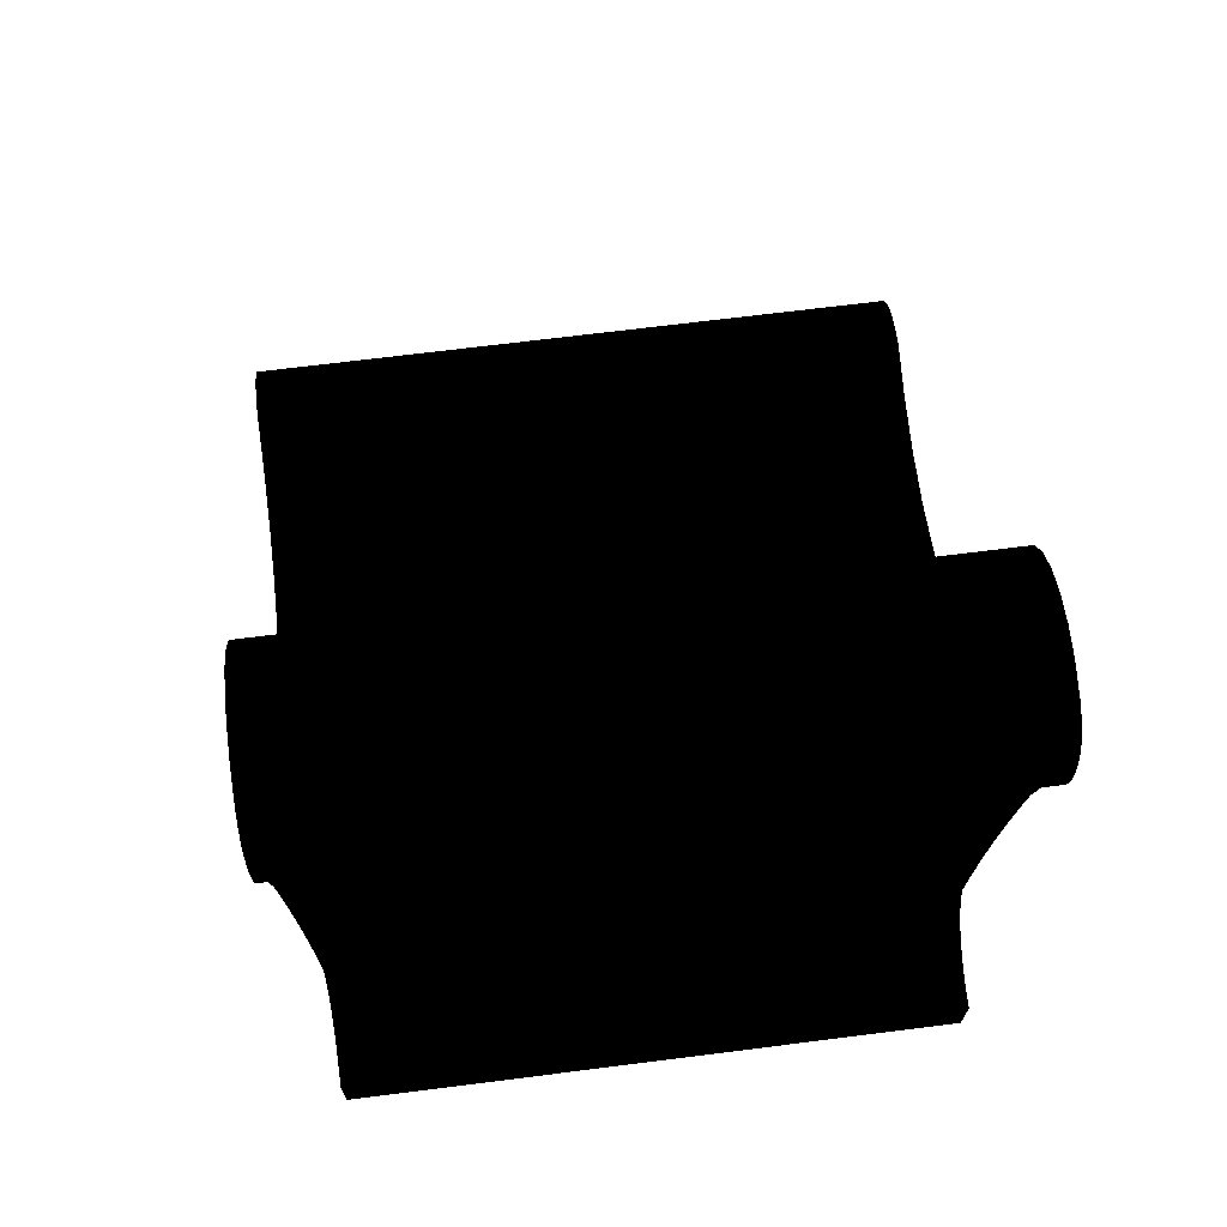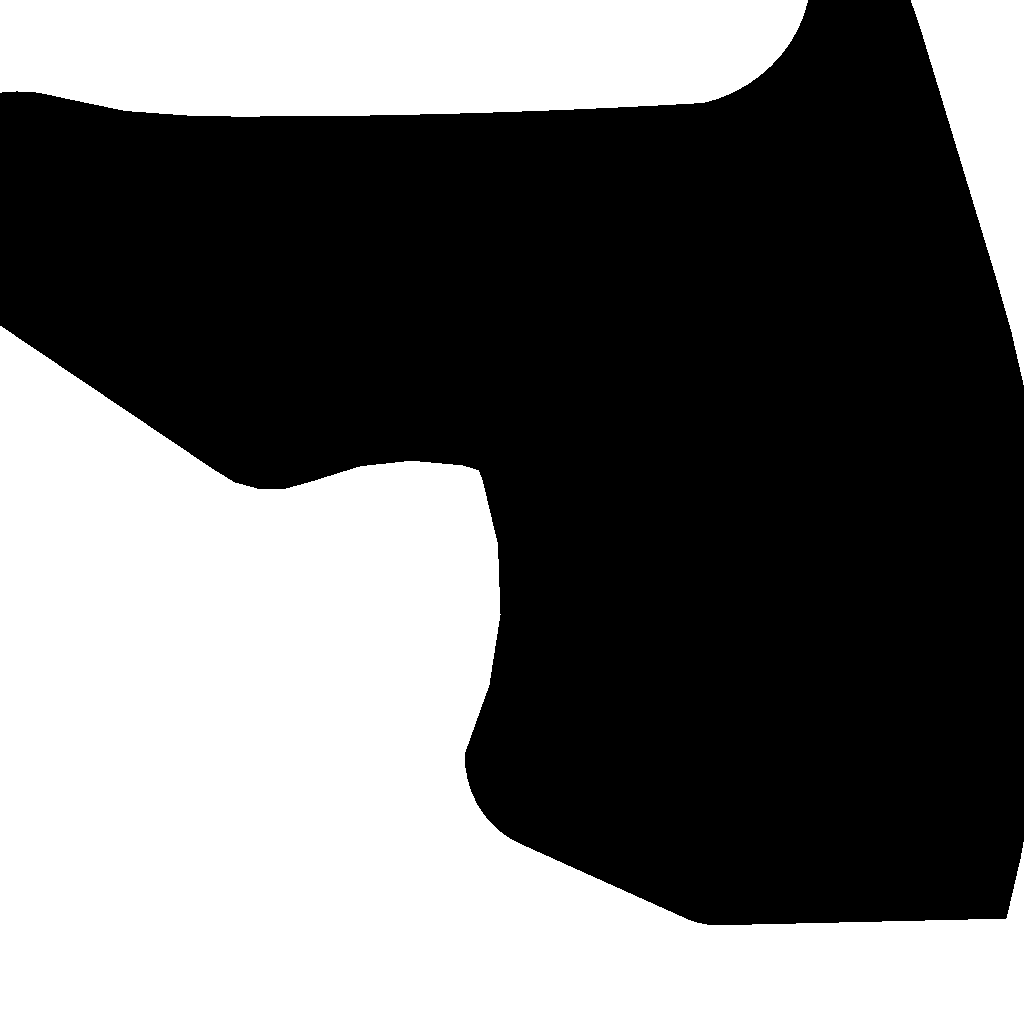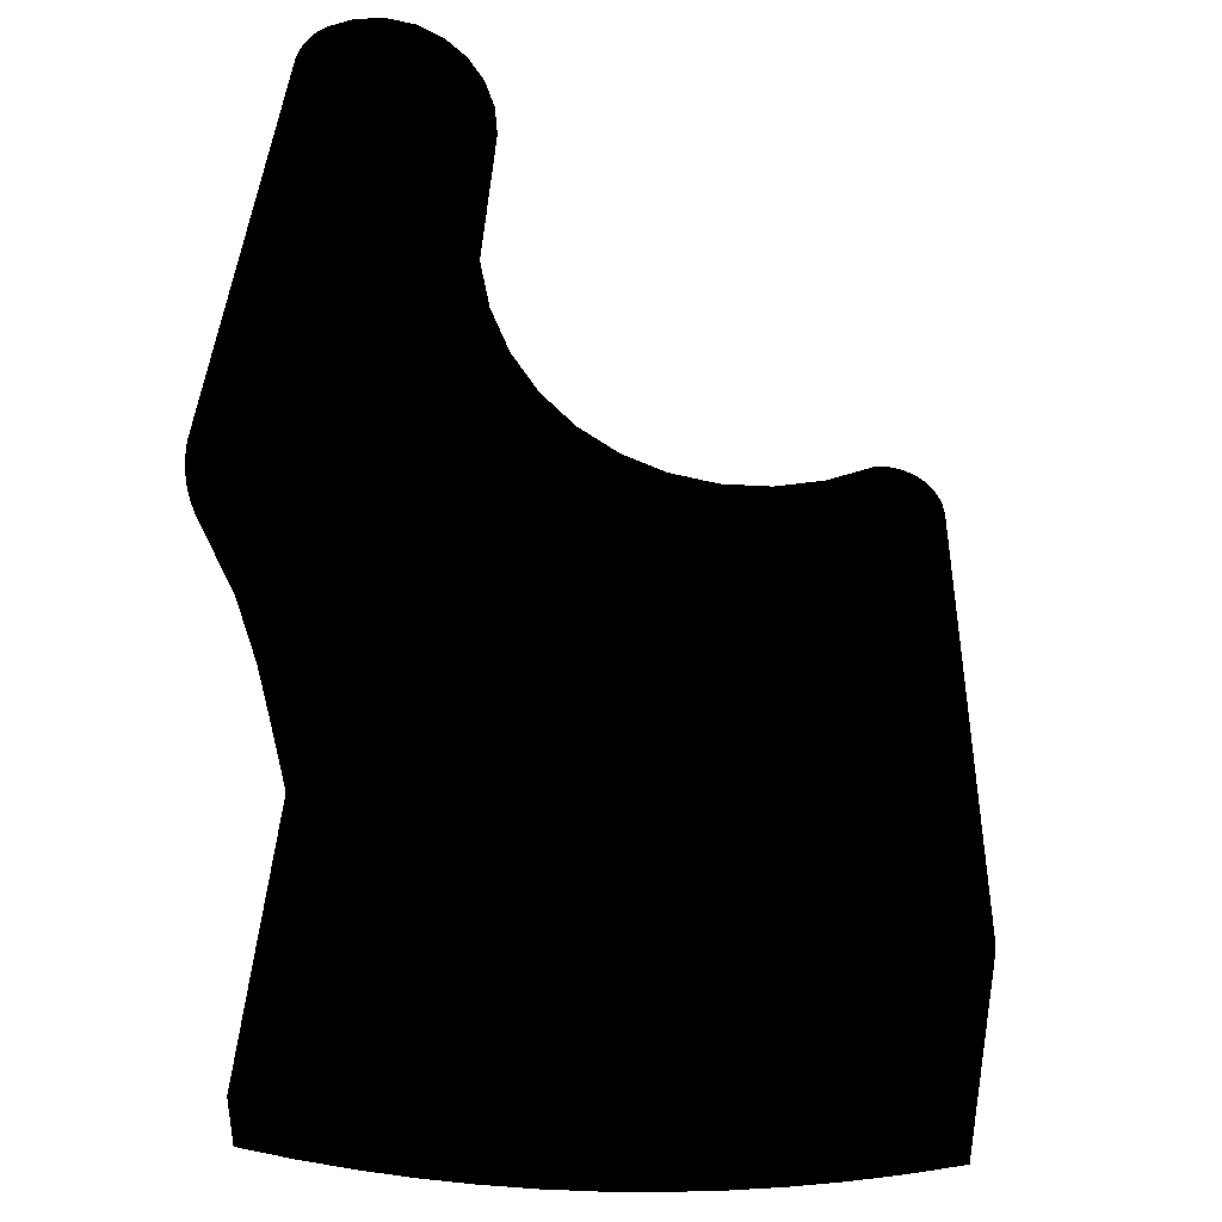
<metadata>
{"format":"obj","ext":"obj","renderer":"f3d","projection":"perspective","resolution":1024,"background":"white","views":[{"elev":69.2,"azim":-7.2,"up":"+Y"},{"elev":-13.5,"azim":-75.2,"up":"+Z"},{"elev":37.4,"azim":91.8,"up":"+Y"}]}
</metadata>
<code>
v 0.5178 -0.1997 -0.5601
v -0.5178 -0.6466 -0.5601
v -0.5178 -0.1997 -0.5601
v 0.5178 -0.6466 -0.5601
v -0.5178 -0.5296 0.521
v 0.5178 -0.1833 -0.559
v 0.5178 -0.6466 0.5601
v 0.5178 -0.6718 -0.4688
v -0.5178 -0.5331 0.5404
v -0.5178 -0.5238 0.5021
v -0.5178 -0.1833 -0.559
v 0.5178 -0.1606 0.4087
v 0.5178 -0.6718 0.4688
v 0.5178 -0.5296 0.521
v -0.5178 -0.6718 -0.4688
v -0.5178 -0.5343 0.5601
v -0.5178 -0.5157 0.4841
v 0.5178 -0.5238 0.5021
v -0.5178 -0.1606 0.4087
v 0.5178 -0.1673 -0.5558
v 0.5178 -0.2183 0.4052
v -0.5178 -0.6466 0.5601
v 0.5178 -0.5331 0.5404
v -0.5178 -0.6925 -0.3764
v -0.5178 -0.6718 0.4688
v 0.5178 -0.6925 0.3764
v -0.5178 -0.5056 0.4672
v 0.5178 -0.5157 0.4841
v -0.5178 -0.2183 0.4052
v -0.5178 -0.1673 -0.5558
v 0.5178 -0.276 0.4021
v 0.5178 -0.1518 -0.5504
v -0.2589 -0.6466 0.5601
v 0.5178 -0.5343 0.5601
v 0.5178 -0.6925 -0.3764
v -0.5178 -0.6925 0.3764
v -0.5178 -0.4935 0.4516
v 0.5178 -0.5056 0.4672
v -0.5178 -0.276 0.4021
v -0.5178 -0.1518 -0.5504
v 0.5178 -0.3338 0.3992
v -0.5178 -0.103 0.4126
v 0.5178 -0.103 0.4126
v 0.2589 -0.6466 0.5601
v -0.5178 -0.7087 -0.2831
v -0.5178 -0.7087 0.2831
v 0.5178 -0.7087 0.2831
v -0.2589 -0.5343 0.5601
v -0.5178 -0.4797 0.4375
v 0.5178 -0.4935 0.4516
v -0.5178 -0.3338 0.3992
v 0.5178 -0.3915 0.3966
v 0.5178 -0.1372 -0.5431
v 0.2589 -0.5343 0.5601
v 0.5178 -0.7087 -0.2831
v -0.5178 -0.4643 0.4252
v 0.5178 -0.4797 0.4375
v -0.5178 -0.3915 0.3966
v -0.5178 -0.1372 -0.5431
v 0.5178 -0.4109 0.4005
v -0.5178 -0.04531 0.4167
v 0.5178 -0.1219 -0.26
v -0.5178 -0.7202 -0.1891
v -0.5178 -0.7202 0.1891
v 0.5178 -0.7202 0.1891
v -0.5178 -0.4475 0.4148
v -0.5178 -0.4109 0.4005
v -0.5178 -0.1219 -0.26
v 0.5178 -0.4296 0.4066
v 0.5178 -0.04531 0.4167
v -0.5178 -0.09747 -0.08157
v 0.5178 -0.1237 -0.534
v 0.5178 -0.1185 -0.1696
v 0.5178 -0.4643 0.4252
v 0.5178 -0.7202 -0.1891
v -0.5178 -0.4296 0.4066
v -0.5178 -0.1237 -0.534
v -0.5178 -0.1185 -0.1696
v 0.5178 -0.4475 0.4148
v 0.5178 -0.09747 -0.08157
v -0.5178 0.01231 0.4211
v -0.5178 -0.05966 0.0006481
v 0.5178 -0.1115 -0.5231
v -0.5178 -0.7272 -0.09466
v 0.5178 -0.7272 0.09466
v 0.5178 -0.7242 -0.1354
v -0.5178 -0.1115 -0.5231
v 0.5178 -0.05966 0.0006481
v 0.5178 0.01231 0.4211
v -0.5178 -0.00651 0.0739
v 0.5178 -0.1076 -0.3494
v -0.5178 -0.7272 0.09466
v 0.5178 -0.7272 -0.09466
v -0.5178 -0.1076 -0.3494
v 0.5178 -0.00651 0.0739
v -0.5178 0.06992 0.4259
v -0.5178 0.05992 0.1354
v 0.5178 -0.1008 -0.5107
v -0.5178 -0.7295 6.323e-06
v 0.5178 -0.7295 6.323e-06
v -0.5178 -0.1008 -0.5107
v 0.5178 0.05992 0.1354
v 0.5178 0.06992 0.4259
v 0.5178 -0.0761 -0.4342
v -0.5178 -0.0761 -0.4342
v -0.5178 0.1275 0.431
v -0.5178 0.1371 0.1827
v -0.5178 -0.09189 -0.497
v 0.5178 -0.09189 -0.497
v 0.5178 0.1371 0.1827
v 0.5178 0.1275 0.431
v 0.5178 -0.08485 -0.4822
v -0.5178 -0.08485 -0.4822
v 0.5178 -0.07688 -0.4506
v -0.5178 0.185 0.4364
v 0.5178 0.222 0.214
v 0.5178 -0.07982 -0.4667
v -0.5178 -0.07982 -0.4667
v -0.5178 -0.07688 -0.4506
v 0.5178 0.185 0.4364
v -0.5178 0.222 0.214
v -0.5178 0.2426 0.4421
v 0.5178 0.3114 0.2281
v 0.5178 0.2426 0.4421
v -0.5178 0.3114 0.2281
v -0.5178 0.3 0.4481
v 0.5178 0.4018 0.2245
v 0.5178 0.3 0.4481
v -0.5178 0.4078 0.4667
v -0.5178 0.4018 0.2245
v 0.5178 0.4078 0.4667
v 0.5178 0.4898 0.2032
v -0.5178 0.4898 0.2032
v 0.5178 0.5124 0.4987
v -0.5178 0.5124 0.4987
v 0.5178 0.5357 0.1937
v -0.5178 0.5357 0.1937
v 0.5178 0.5267 0.5036
v -0.5178 0.5267 0.5036
v 0.5178 0.5826 0.1963
v 0.5178 0.5413 0.5074
v -0.5178 0.5413 0.5074
v -0.5178 0.5826 0.1963
v 0.5178 0.6121 0.2059
v 0.5178 0.5561 0.5103
v -0.5178 0.5561 0.5103
v -0.5178 0.6121 0.2059
v 0.5178 0.5861 0.5129
v 0.5178 0.571 0.5121
v -0.5178 0.571 0.5121
v -0.5178 0.5861 0.5129
v 0.5178 0.6272 0.2109
v 0.5178 0.6011 0.5127
v -0.5178 0.6011 0.5127
v -0.5178 0.6272 0.2109
v 0.5178 0.6121 0.5118
v -0.5178 0.6121 0.5118
v 0.5178 0.6666 0.2364
v 0.5178 0.6162 0.5114
v -0.5178 0.6162 0.5114
v -0.5178 0.6666 0.2364
v 0.5178 0.6311 0.5091
v -0.5178 0.6311 0.5091
v -0.5178 0.6981 0.2712
v 0.5178 0.6458 0.5058
v -0.5178 0.6458 0.5058
v 0.5178 0.6981 0.2712
v -0.5178 0.6669 0.4981
v 0.5178 0.6543 0.5033
v -0.5178 0.6543 0.5033
v -0.5178 0.7195 0.313
v 0.5178 0.6669 0.4981
v -0.5178 0.6601 0.5012
v -0.5178 0.6735 0.4945
v 0.5178 0.6601 0.5012
v 0.5178 0.7195 0.313
v -0.5178 0.6995 0.4721
v 0.5178 0.6735 0.4945
v -0.5178 0.6799 0.4904
v -0.5178 0.7295 0.3588
v 0.5178 0.6995 0.4721
v -0.5178 0.6967 0.4755
v -0.5178 0.7015 0.4697
v 0.5178 0.6799 0.4904
v -0.5178 0.6858 0.4858
v 0.5178 0.7295 0.3588
v -0.5178 0.7274 0.4057
v 0.5178 0.6967 0.4755
v 0.5178 0.7015 0.4697
v -0.5178 0.6915 0.4809
v -0.5178 0.7059 0.4636
v 0.5178 0.6858 0.4858
v 0.5178 0.7274 0.4057
v -0.5178 0.7133 0.4505
v 0.5178 0.6915 0.4809
v 0.5178 0.7059 0.4636
v -0.5178 0.7098 0.4572
v 0.5178 0.7133 0.4505
v 0.5178 0.7098 0.4572
v -0.2589 -0.5343 0.28
v 0.2589 -0.5343 0.28
v -0.2589 -0.6466 0.28
v 0.2589 -0.6466 0.28
v 0.2589 -0.6466 -0.28
v -0.2589 -0.5343 -0.28
v -0.2589 -0.6466 -0.28
v 0.2589 -0.5343 -0.28
f 1 2 3
f 2 1 4
f 3 2 1
f 4 1 2
f 5 2 3
f 3 6 1
f 1 6 3
f 1 4 7
f 8 2 4
f 4 2 8
f 9 2 5
f 5 3 10
f 6 3 11
f 11 3 6
f 6 1 12
f 7 4 13
f 14 1 7
f 2 8 15
f 15 8 2
f 4 8 13
f 16 2 9
f 9 14 5
f 5 14 9
f 10 3 17
f 5 18 10
f 10 18 5
f 19 3 11
f 11 20 6
f 6 20 11
f 12 1 21
f 20 6 12
f 13 22 7
f 7 22 13
f 18 1 14
f 23 14 7
f 24 8 15
f 15 8 24
f 25 15 2
f 13 8 26
f 22 2 16
f 16 23 9
f 9 23 16
f 14 9 23
f 23 9 14
f 18 5 14
f 14 5 18
f 17 3 27
f 10 28 17
f 17 28 10
f 28 10 18
f 18 10 28
f 29 3 19
f 19 11 30
f 20 11 30
f 30 11 20
f 21 1 31
f 19 21 12
f 12 21 19
f 32 20 12
f 22 13 25
f 25 13 22
f 7 22 33
f 33 22 7
f 28 1 18
f 34 23 7
f 8 24 35
f 35 24 8
f 36 24 15
f 36 15 25
f 25 2 22
f 8 35 26
f 26 25 13
f 13 25 26
f 23 16 34
f 34 16 23
f 27 3 37
f 17 38 27
f 27 38 17
f 38 17 28
f 28 17 38
f 39 3 29
f 21 19 29
f 29 19 21
f 19 30 40
f 30 32 20
f 20 32 30
f 31 1 41
f 29 31 21
f 21 31 29
f 12 42 19
f 19 42 12
f 43 32 12
f 7 33 44
f 44 33 7
f 38 1 28
f 45 35 24
f 24 35 45
f 46 24 36
f 25 26 36
f 36 26 25
f 26 35 47
f 34 16 48
f 48 16 34
f 37 3 49
f 27 50 37
f 37 50 27
f 50 27 38
f 38 27 50
f 51 3 39
f 31 29 39
f 39 29 31
f 32 30 40
f 40 30 32
f 19 40 42
f 41 1 52
f 39 41 31
f 31 41 39
f 42 12 43
f 43 12 42
f 53 32 43
f 50 1 38
f 34 48 54
f 54 48 34
f 35 45 55
f 55 45 35
f 46 45 24
f 36 47 46
f 46 47 36
f 47 36 26
f 26 36 47
f 35 55 47
f 49 3 56
f 37 57 49
f 49 57 37
f 57 37 50
f 50 37 57
f 58 3 51
f 41 39 51
f 51 39 41
f 40 53 32
f 32 53 40
f 42 40 59
f 52 1 60
f 51 52 41
f 41 52 51
f 43 61 42
f 42 61 43
f 62 53 43
f 57 1 50
f 63 55 45
f 45 55 63
f 64 45 46
f 65 46 47
f 47 46 65
f 47 55 65
f 56 3 66
f 57 56 49
f 49 56 57
f 67 3 58
f 52 51 58
f 58 51 52
f 53 40 59
f 59 40 53
f 42 59 68
f 60 1 69
f 58 60 52
f 52 60 58
f 61 43 70
f 70 43 61
f 42 71 61
f 72 53 62
f 73 62 43
f 74 1 57
f 55 63 75
f 75 63 55
f 64 63 45
f 46 65 64
f 64 65 46
f 55 75 65
f 66 3 76
f 74 66 56
f 56 66 74
f 56 57 74
f 74 57 56
f 76 3 67
f 60 58 67
f 67 58 60
f 59 72 53
f 53 72 59
f 68 59 77
f 42 68 78
f 69 1 79
f 67 69 60
f 60 69 67
f 70 80 43
f 70 81 61
f 61 81 70
f 42 78 71
f 61 71 82
f 72 62 83
f 62 78 73
f 73 78 62
f 80 73 43
f 79 1 74
f 84 75 63
f 63 75 84
f 64 84 63
f 85 64 65
f 65 64 85
f 75 86 65
f 79 76 66
f 66 76 79
f 66 74 79
f 79 74 66
f 69 67 76
f 76 67 69
f 72 59 77
f 77 59 72
f 87 68 77
f 78 62 68
f 68 62 78
f 76 79 69
f 69 79 76
f 88 80 70
f 81 70 89
f 89 70 81
f 61 90 81
f 71 73 78
f 78 73 71
f 82 80 71
f 71 80 82
f 61 82 90
f 91 83 62
f 77 83 72
f 72 83 77
f 73 71 80
f 80 71 73
f 75 84 86
f 86 84 75
f 92 84 64
f 64 85 92
f 92 85 64
f 65 93 85
f 86 93 65
f 68 87 94
f 83 77 87
f 87 77 83
f 91 68 62
f 62 68 91
f 80 82 88
f 88 82 80
f 95 88 70
f 89 95 70
f 89 96 81
f 81 96 89
f 81 90 97
f 90 88 82
f 82 88 90
f 98 83 91
f 86 84 93
f 93 84 86
f 84 92 99
f 100 92 85
f 85 92 100
f 100 85 93
f 94 87 101
f 68 91 94
f 94 91 68
f 101 83 87
f 87 83 101
f 88 90 95
f 95 90 88
f 102 95 89
f 96 89 103
f 103 89 96
f 81 97 96
f 102 90 97
f 97 90 102
f 83 101 98
f 98 101 83
f 104 98 91
f 99 93 84
f 84 93 99
f 92 100 99
f 99 100 92
f 93 99 100
f 100 99 93
f 94 101 105
f 104 94 91
f 91 94 104
f 90 102 95
f 95 102 90
f 103 102 89
f 103 106 96
f 96 106 103
f 96 97 107
f 107 102 97
f 97 102 107
f 108 98 101
f 101 98 108
f 109 98 104
f 105 101 108
f 94 104 105
f 105 104 94
f 110 102 103
f 106 103 111
f 111 103 106
f 96 107 106
f 102 107 110
f 110 107 102
f 98 108 109
f 109 108 98
f 112 109 104
f 105 108 113
f 114 105 104
f 104 105 114
f 111 110 103
f 111 115 106
f 106 115 111
f 106 107 115
f 107 116 110
f 110 116 107
f 113 109 108
f 108 109 113
f 109 113 112
f 112 113 109
f 117 112 104
f 105 113 118
f 105 114 119
f 119 114 105
f 114 117 104
f 120 110 111
f 115 111 120
f 120 111 115
f 115 107 121
f 116 107 121
f 121 107 116
f 116 110 120
f 118 112 113
f 113 112 118
f 112 118 117
f 117 118 112
f 105 118 119
f 117 119 114
f 114 119 117
f 120 122 115
f 115 122 120
f 115 121 122
f 121 123 116
f 116 123 121
f 124 116 120
f 119 117 118
f 118 117 119
f 122 120 124
f 124 120 122
f 122 121 125
f 123 121 125
f 125 121 123
f 123 116 124
f 124 126 122
f 122 126 124
f 122 125 126
f 125 127 123
f 123 127 125
f 128 123 124
f 126 124 128
f 128 124 126
f 126 125 129
f 127 125 130
f 130 125 127
f 127 123 131
f 131 123 128
f 128 129 126
f 126 129 128
f 129 125 130
f 130 132 127
f 127 132 130
f 132 127 131
f 129 128 131
f 131 128 129
f 129 130 133
f 132 130 133
f 133 130 132
f 134 132 131
f 131 135 129
f 129 135 131
f 129 133 135
f 133 136 132
f 132 136 133
f 136 132 134
f 135 131 134
f 134 131 135
f 135 133 137
f 136 133 137
f 137 133 136
f 138 136 134
f 134 139 135
f 135 139 134
f 135 137 139
f 137 140 136
f 136 140 137
f 141 136 138
f 139 134 138
f 138 134 139
f 139 137 142
f 140 137 143
f 143 137 140
f 140 136 141
f 142 138 141
f 141 138 142
f 138 142 139
f 139 142 138
f 142 137 143
f 143 144 140
f 140 144 143
f 145 140 141
f 141 146 142
f 142 146 141
f 142 143 146
f 144 143 147
f 147 143 144
f 144 140 148
f 149 140 145
f 146 141 145
f 145 141 146
f 146 143 150
f 151 143 147
f 147 152 144
f 144 152 147
f 148 140 149
f 153 144 148
f 150 145 149
f 149 145 150
f 145 150 146
f 146 150 145
f 150 143 151
f 151 147 154
f 152 147 155
f 155 147 152
f 152 144 156
f 151 149 148
f 148 149 151
f 156 144 153
f 154 148 153
f 153 148 154
f 149 151 150
f 150 151 149
f 154 147 157
f 148 154 151
f 151 154 148
f 157 147 155
f 155 158 152
f 152 158 155
f 159 152 156
f 157 153 156
f 156 153 157
f 153 157 154
f 154 157 153
f 157 155 160
f 158 155 161
f 161 155 158
f 158 152 162
f 162 152 159
f 160 156 159
f 159 156 160
f 156 160 157
f 157 160 156
f 160 155 163
f 163 155 161
f 164 158 161
f 161 158 164
f 165 158 162
f 163 159 162
f 162 159 163
f 159 163 160
f 160 163 159
f 163 161 166
f 158 164 167
f 167 164 158
f 168 161 164
f 169 158 165
f 166 162 165
f 165 162 166
f 162 166 163
f 163 166 162
f 166 161 170
f 171 167 164
f 164 167 171
f 167 158 172
f 173 161 168
f 168 164 174
f 175 158 169
f 170 165 169
f 169 165 170
f 165 170 166
f 166 170 165
f 170 161 173
f 167 171 176
f 176 171 167
f 177 164 171
f 172 158 175
f 178 167 172
f 175 168 173
f 173 168 175
f 174 164 179
f 172 174 168
f 168 174 172
f 173 169 175
f 175 169 173
f 169 173 170
f 170 173 169
f 180 176 171
f 171 176 180
f 176 167 181
f 182 164 177
f 177 171 183
f 168 175 172
f 172 175 168
f 184 167 178
f 174 172 178
f 178 172 174
f 179 164 185
f 178 179 174
f 174 179 178
f 176 180 186
f 186 180 176
f 187 171 180
f 181 167 188
f 189 176 181
f 190 164 182
f 182 181 177
f 177 181 182
f 183 171 191
f 177 189 183
f 183 189 177
f 192 167 184
f 179 178 184
f 184 178 179
f 185 164 190
f 184 185 179
f 179 185 184
f 187 186 180
f 180 186 187
f 186 176 193
f 194 171 187
f 188 167 195
f 181 182 188
f 188 182 181
f 196 176 189
f 189 177 181
f 181 177 189
f 190 188 182
f 182 188 190
f 191 171 197
f 183 196 191
f 191 196 183
f 196 183 189
f 189 183 196
f 195 167 192
f 185 184 192
f 192 184 185
f 192 190 185
f 185 190 192
f 186 187 193
f 193 187 186
f 193 176 198
f 197 171 194
f 194 193 187
f 187 193 194
f 188 190 195
f 195 190 188
f 199 176 196
f 191 199 197
f 197 199 191
f 199 191 196
f 196 191 199
f 190 192 195
f 195 192 190
f 198 176 199
f 193 194 198
f 198 194 193
f 197 198 194
f 194 198 197
f 198 197 199
f 199 197 198
f 3 2 5
f 7 4 1
f 5 2 9
f 10 3 5
f 12 1 6
f 13 4 7
f 7 1 14
f 13 8 4
f 9 2 16
f 17 3 10
f 11 3 19
f 21 1 12
f 12 6 20
f 14 1 18
f 7 14 23
f 2 15 25
f 26 8 13
f 16 2 22
f 27 3 17
f 19 3 29
f 30 11 19
f 31 1 21
f 12 20 32
f 18 1 28
f 7 23 34
f 15 24 36
f 25 15 36
f 22 2 25
f 26 35 8
f 33 16 22
f 37 3 27
f 29 3 39
f 40 30 19
f 41 1 31
f 12 32 43
f 28 1 38
f 54 7 34
f 36 24 46
f 47 35 26
f 16 33 48
f 49 3 37
f 39 3 51
f 42 40 19
f 52 1 41
f 43 32 53
f 48 33 44
f 54 44 7
f 38 1 50
f 24 45 46
f 47 55 35
f 56 3 49
f 51 3 58
f 59 40 42
f 60 1 52
f 43 53 62
f 48 44 54
f 50 1 57
f 200 54 48
f 46 45 64
f 65 55 47
f 66 3 56
f 58 3 67
f 68 59 42
f 69 1 60
f 61 71 42
f 62 53 72
f 43 62 73
f 57 1 74
f 54 200 201
f 45 63 64
f 65 75 55
f 76 3 66
f 67 3 76
f 77 59 68
f 78 68 42
f 79 1 69
f 43 80 70
f 71 78 42
f 82 71 61
f 83 62 72
f 43 73 80
f 74 1 79
f 63 84 64
f 65 86 75
f 77 68 87
f 70 80 88
f 81 90 61
f 90 82 61
f 62 83 91
f 64 84 92
f 85 93 65
f 65 93 86
f 94 87 68
f 70 88 95
f 70 95 89
f 97 90 81
f 91 83 98
f 99 92 84
f 93 85 100
f 101 87 94
f 89 95 102
f 96 97 81
f 91 98 104
f 105 101 94
f 89 102 103
f 107 97 96
f 104 98 109
f 108 101 105
f 103 102 110
f 106 107 96
f 104 109 112
f 113 108 105
f 103 110 111
f 115 107 106
f 104 112 117
f 118 113 105
f 104 117 114
f 111 110 120
f 121 107 115
f 120 110 116
f 119 118 105
f 122 121 115
f 120 116 124
f 125 121 122
f 124 116 123
f 126 125 122
f 124 123 128
f 129 125 126
f 131 123 127
f 128 123 131
f 130 125 129
f 131 127 132
f 133 130 129
f 131 132 134
f 135 133 129
f 134 132 136
f 137 133 135
f 134 136 138
f 139 137 135
f 138 136 141
f 142 137 139
f 141 136 140
f 143 137 142
f 141 140 145
f 146 143 142
f 148 140 144
f 145 140 149
f 150 143 146
f 147 143 151
f 149 140 148
f 148 144 153
f 151 143 150
f 154 147 151
f 156 144 152
f 153 144 156
f 157 147 154
f 155 147 157
f 156 152 159
f 160 155 157
f 162 152 158
f 159 152 162
f 163 155 160
f 161 155 163
f 162 158 165
f 166 161 163
f 164 161 168
f 165 158 169
f 170 161 166
f 172 158 167
f 168 161 173
f 174 164 168
f 169 158 175
f 173 161 170
f 171 164 177
f 175 158 172
f 172 167 178
f 179 164 174
f 181 167 176
f 177 164 182
f 183 171 177
f 178 167 184
f 185 164 179
f 180 171 187
f 188 167 181
f 181 176 189
f 182 164 190
f 191 171 183
f 184 167 192
f 190 164 185
f 193 176 186
f 187 171 194
f 195 167 188
f 189 176 196
f 197 171 191
f 192 167 195
f 198 176 193
f 194 171 197
f 196 176 199
f 199 176 198
f 22 16 33
f 34 7 54
f 48 33 16
f 44 33 48
f 202 44 33
f 33 44 202
f 7 44 54
f 54 44 48
f 44 202 203
f 203 202 44
f 48 54 200
f 202 201 203
f 203 201 202
f 201 200 54
f 201 202 200
f 200 202 201
f 204 205 206
f 205 204 207
f 206 205 204
f 207 204 205

</code>
